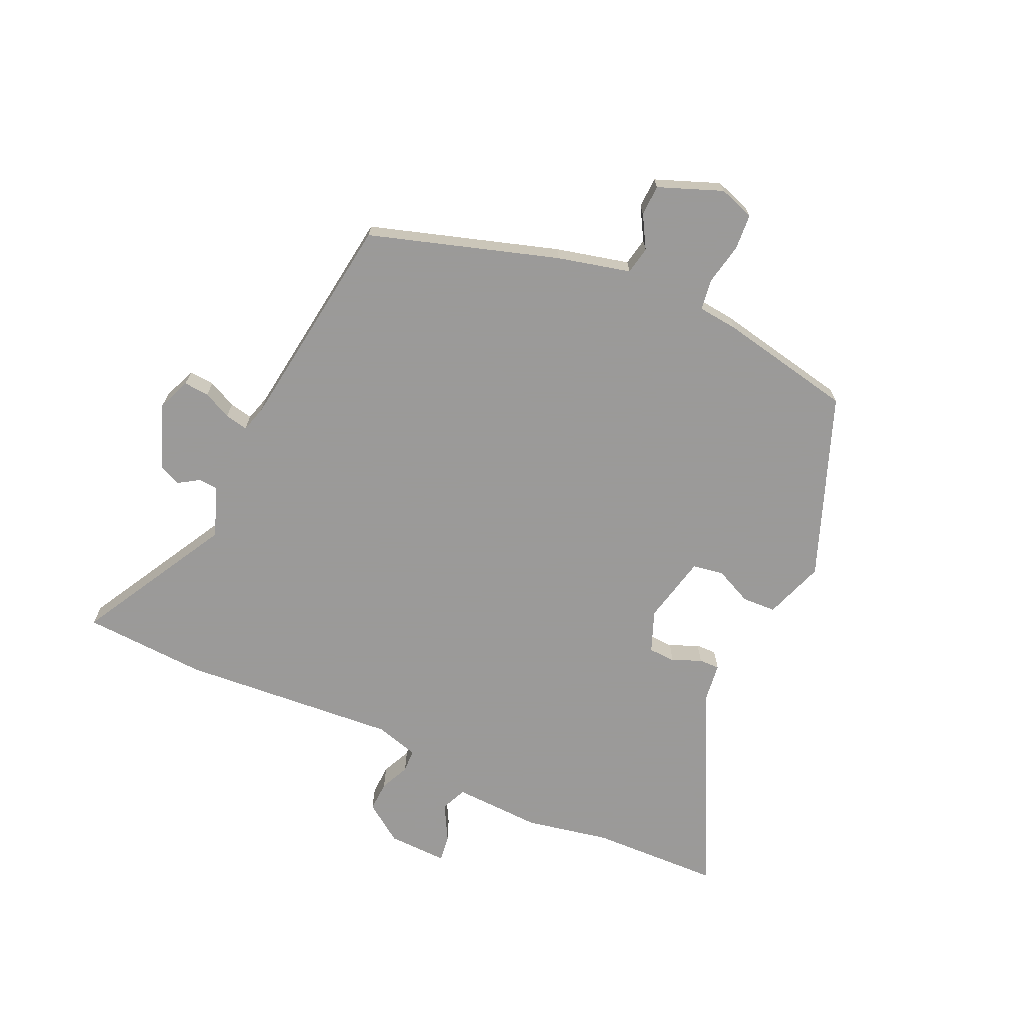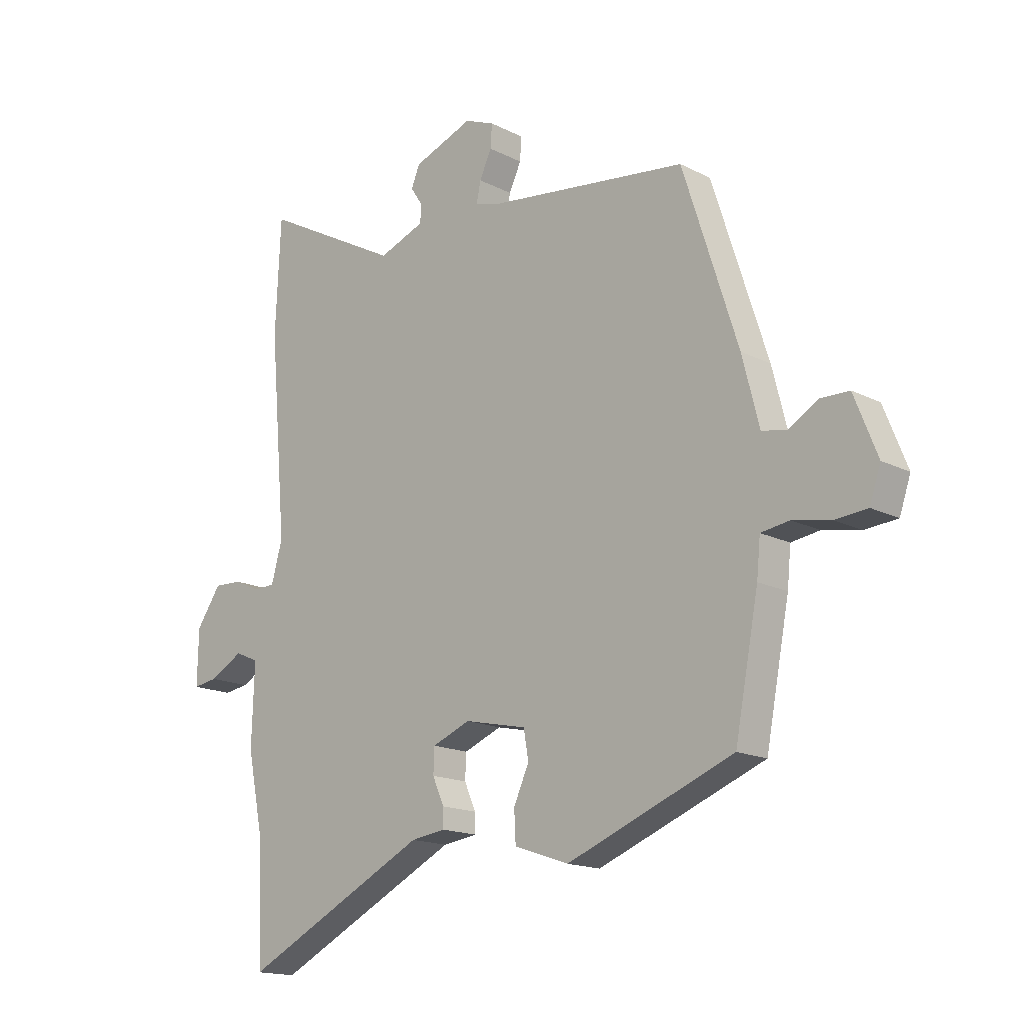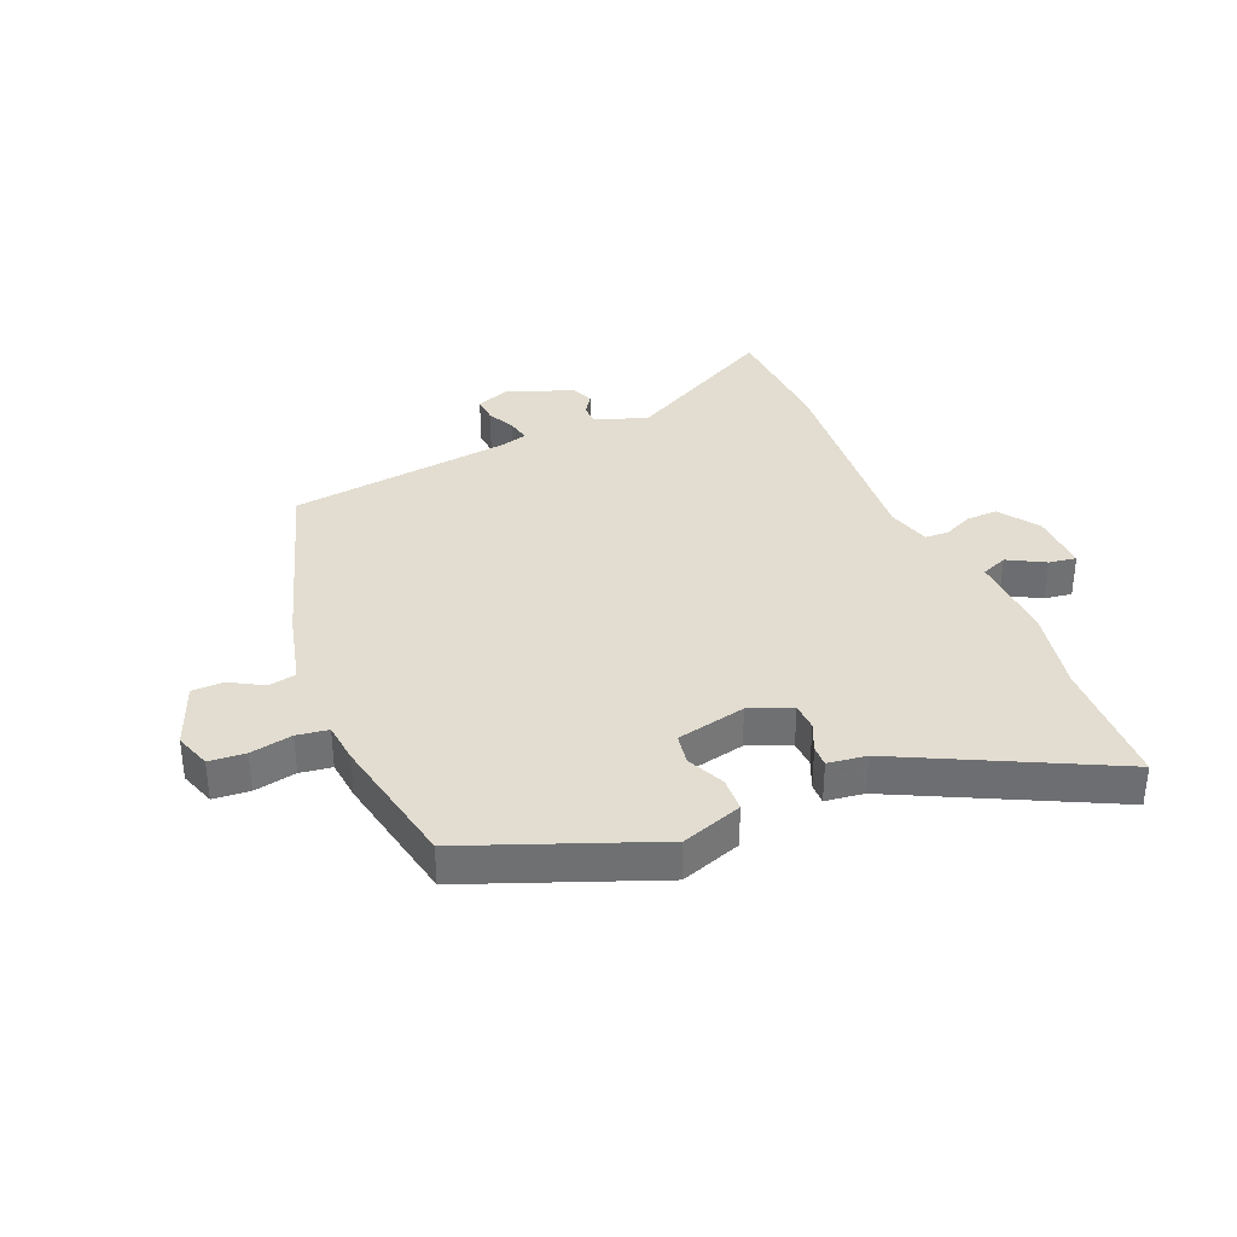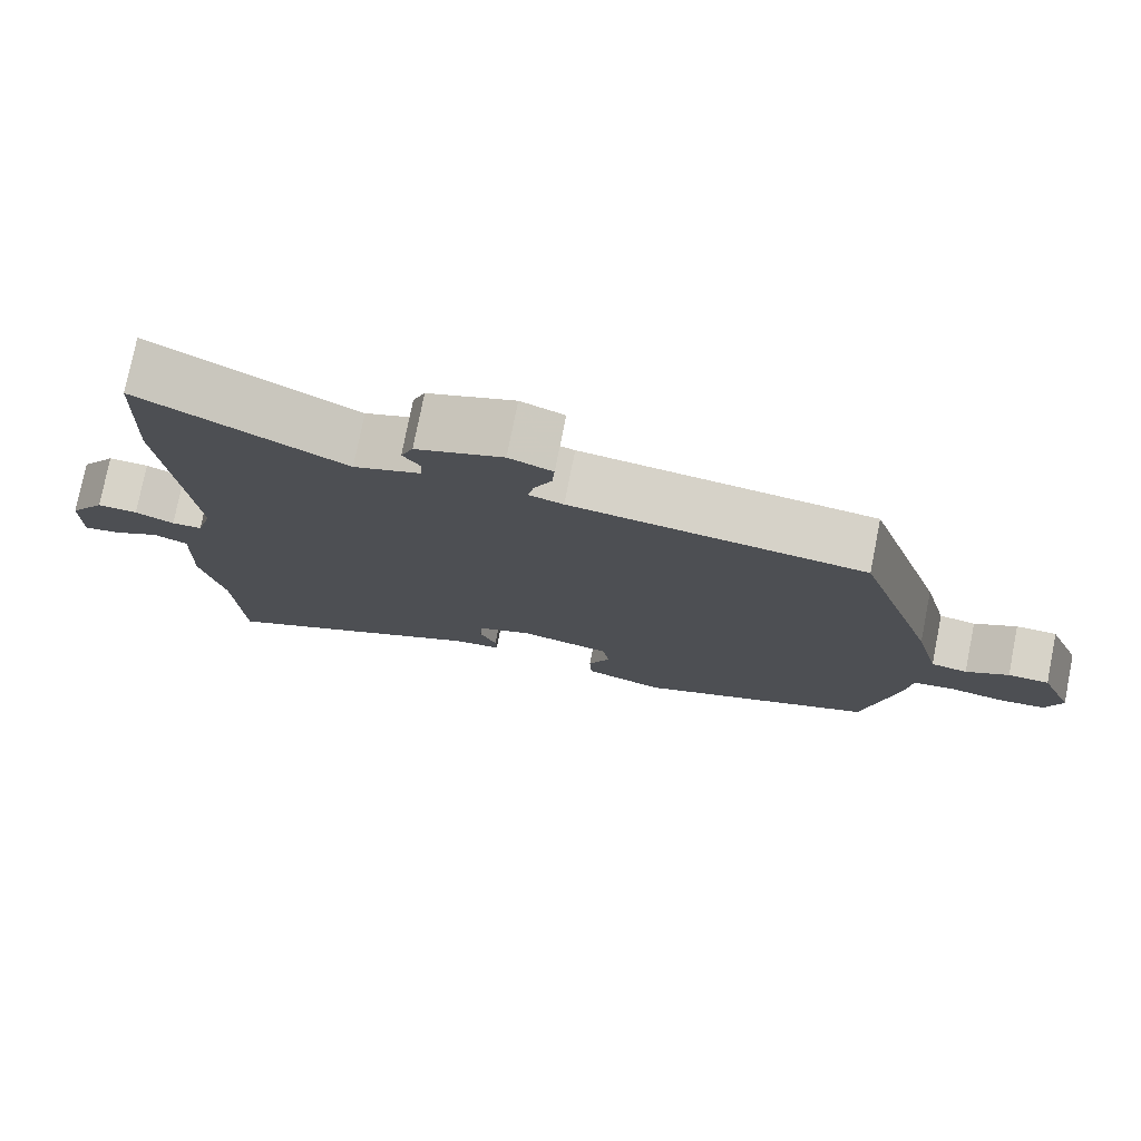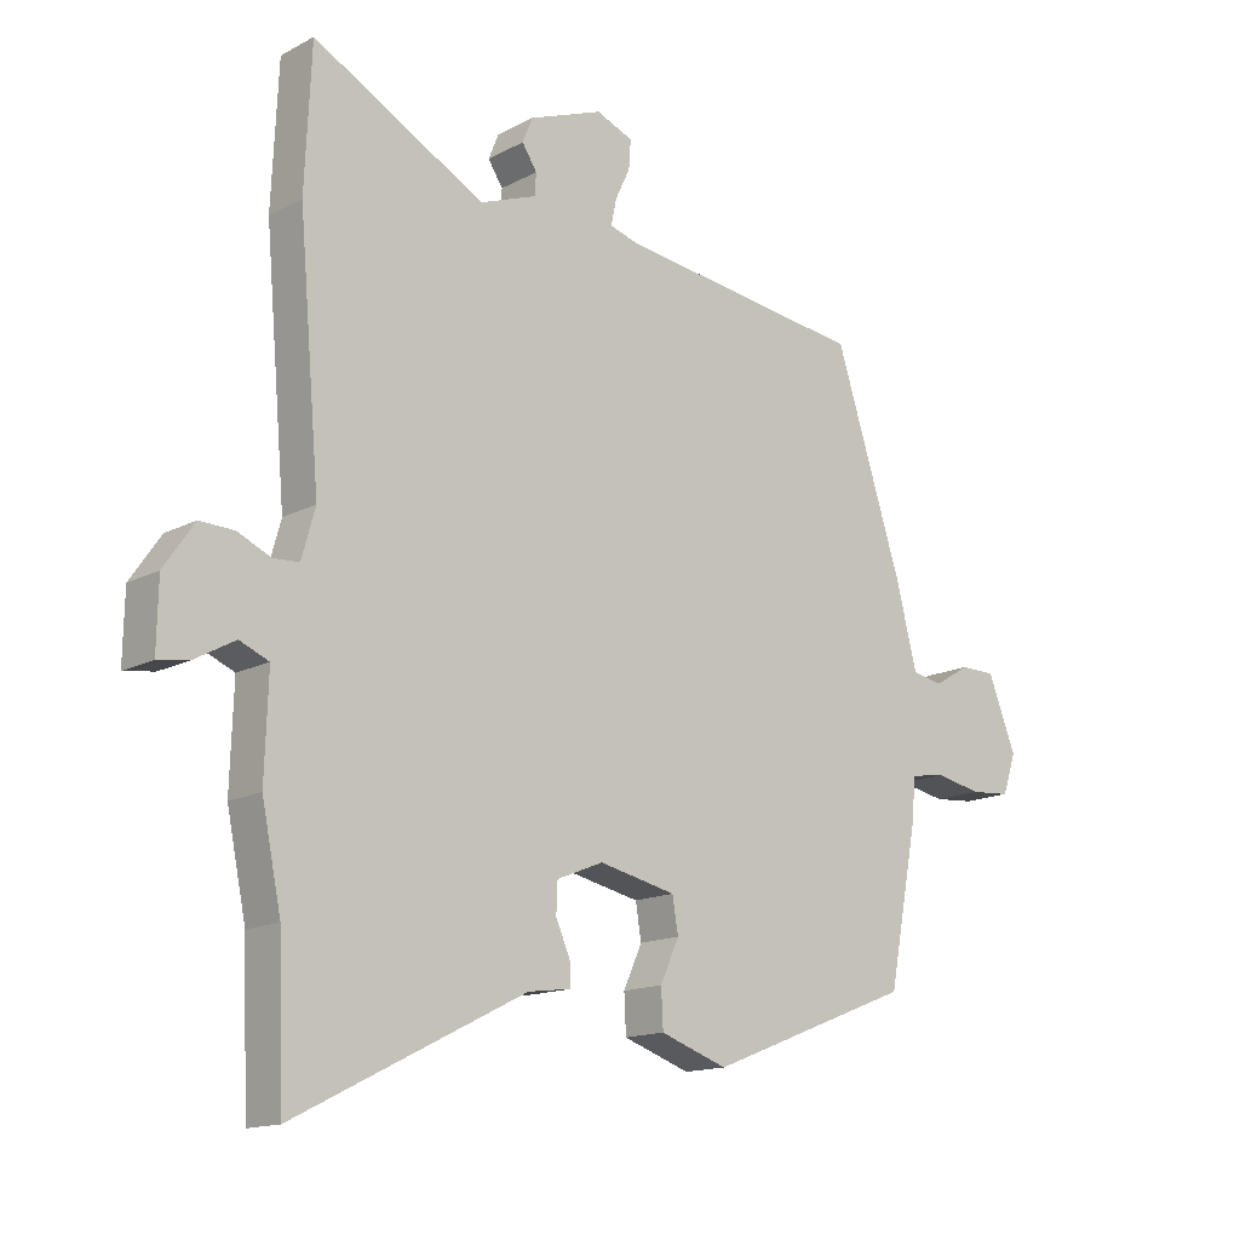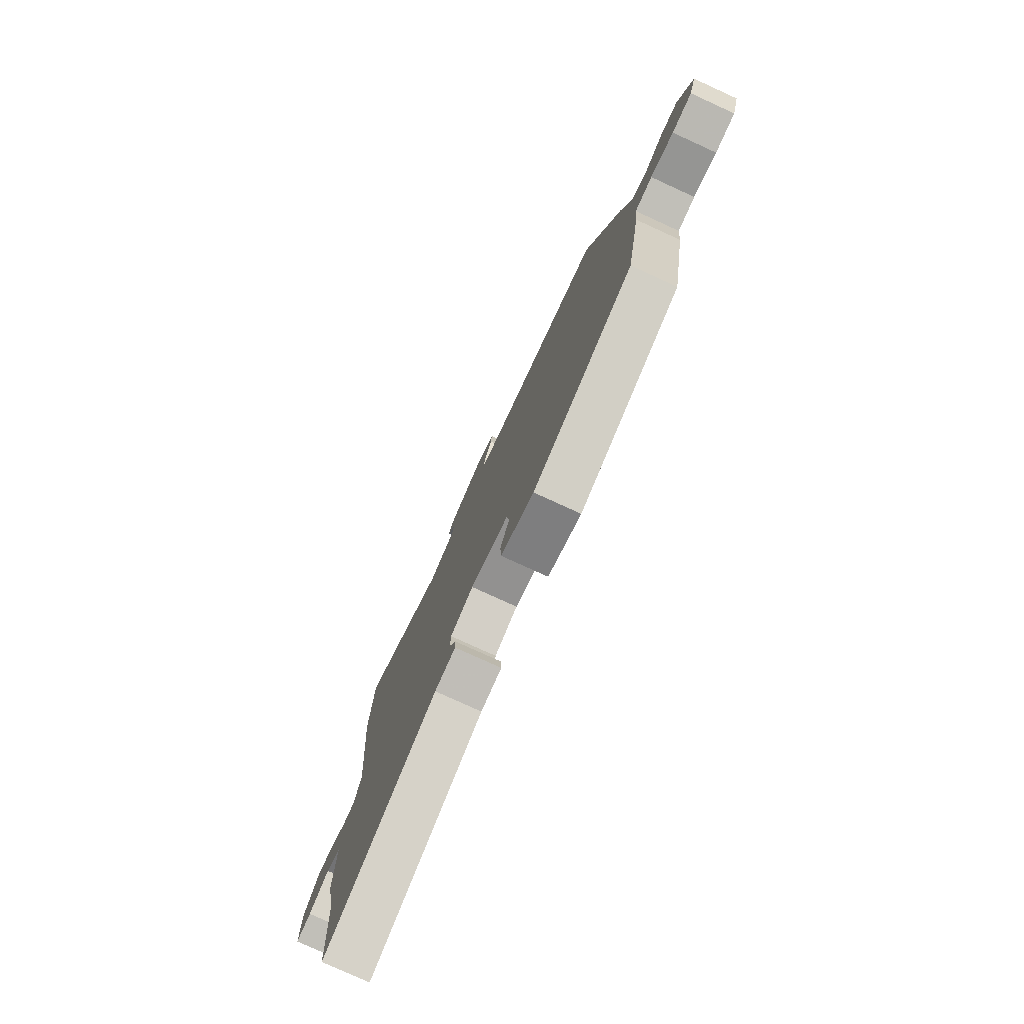
<metadata>
{"format":"obj","ext":"obj","renderer":"f3d","projection":"perspective","resolution":1024,"background":"white","views":[{"elev":-69.5,"azim":65.1,"up":"+Y"},{"elev":-16.1,"azim":43.7,"up":"+Z"},{"elev":35.2,"azim":157.0,"up":"+Y"},{"elev":77.1,"azim":11.2,"up":"+Z"},{"elev":-14.7,"azim":-41.5,"up":"+Z"},{"elev":-78.1,"azim":65.4,"up":"+Z"}]}
</metadata>
<code>
v 0.502 0.07 -0.419
v 0.185 0.07 -0.543
v 0.081 0.07 -0.507
v 0.078 0.07 -0.448
v 0.107 0.07 -0.384
v 0.098 0.07 -0.33
v -0.021 0.07 -0.304
v -0.093 0.07 -0.333
v -0.095 0.07 -0.38
v -0.073 0.07 -0.43
v -0.072 0.07 -0.466
v -0.138 0.07 -0.475
v -0.494 0.07 -0.654
v -0.503 0.07 -0.429
v -0.533 0.07 -0.283
v -0.528 0.07 -0.13
v -0.573 0.07 -0.111
v -0.636 0.07 -0.146
v -0.683 0.07 -0.153
v -0.681 0.07 -0.049
v -0.634 0.07 0.019
v -0.581 0.07 0.017
v -0.53 0.07 -0.006
v -0.49 0.07 -0.004
v -0.469 0.07 0.071
v -0.502 0.07 0.449
v -0.492 0.07 0.665
v -0.226 0.07 0.521
v -0.138 0.07 0.554
v -0.136 0.07 0.588
v -0.159 0.07 0.623
v -0.143 0.07 0.662
v -0.029 0.07 0.705
v 0.028 0.07 0.682
v 0.025 0.07 0.638
v 0.002 0.07 0.589
v -0.006 0.07 0.549
v 0.039 0.07 0.536
v 0.424 0.07 0.487
v 0.529 0.07 0.161
v 0.561 0.07 0.034
v 0.609 0.07 0.025
v 0.665 0.07 0.058
v 0.719 0.07 0.057
v 0.763 0.07 -0.054
v 0.742 0.07 -0.116
v 0.68 0.07 -0.121
v 0.608 0.07 -0.107
v 0.554 0.07 -0.115
v 0.547 0.07 -0.185
v 0.502 0 -0.419
v 0.185 0 -0.543
v 0.081 0 -0.507
v 0.078 0 -0.448
v 0.107 0 -0.384
v 0.098 0 -0.33
v -0.021 0 -0.304
v -0.093 0 -0.333
v -0.095 0 -0.38
v -0.073 0 -0.43
v -0.072 0 -0.466
v -0.138 0 -0.475
v -0.494 0 -0.654
v -0.503 0 -0.429
v -0.533 0 -0.283
v -0.528 0 -0.13
v -0.573 0 -0.111
v -0.636 0 -0.146
v -0.683 0 -0.153
v -0.681 0 -0.049
v -0.634 0 0.019
v -0.581 0 0.017
v -0.53 0 -0.006
v -0.49 0 -0.004
v -0.469 0 0.071
v -0.502 0 0.449
v -0.492 0 0.665
v -0.226 0 0.521
v -0.138 0 0.554
v -0.136 0 0.588
v -0.159 0 0.623
v -0.143 0 0.662
v -0.029 0 0.705
v 0.028 0 0.682
v 0.025 0 0.638
v 0.002 0 0.589
v -0.006 0 0.549
v 0.039 0 0.536
v 0.424 0 0.487
v 0.529 0 0.161
v 0.561 0 0.034
v 0.609 0 0.025
v 0.665 0 0.058
v 0.719 0 0.057
v 0.763 0 -0.054
v 0.742 0 -0.116
v 0.68 0 -0.121
v 0.608 0 -0.107
v 0.554 0 -0.115
v 0.547 0 -0.185
f 3 4 5
f 2 3 5
f 1 2 5
f 50 1 5
f 49 50 5
f 46 47 48
f 45 46 48
f 44 45 48
f 43 44 48
f 42 43 48
f 41 42 48 49
f 49 5 6
f 41 49 6
f 40 41 6
f 39 40 6
f 38 39 6
f 34 35 36
f 33 34 36
f 32 33 36
f 31 32 36
f 30 31 36
f 29 30 36 37
f 38 6 7
f 37 38 7
f 29 37 7
f 28 29 7
f 28 7 8
f 27 28 8
f 26 27 8
f 25 26 8
f 21 22 23
f 20 21 23
f 19 20 23
f 18 19 23
f 17 18 23
f 16 17 23 24
f 14 15 16 24
f 25 8 9
f 24 25 9
f 14 24 9
f 13 14 9
f 12 13 9
f 9 10 11 12
f 55 54 53
f 55 53 52
f 55 52 51
f 55 51 100
f 55 100 99
f 98 97 96
f 98 96 95
f 98 95 94
f 98 94 93
f 98 93 92
f 99 98 92 91
f 56 55 99
f 56 99 91
f 56 91 90
f 56 90 89
f 56 89 88
f 86 85 84
f 86 84 83
f 86 83 82
f 86 82 81
f 86 81 80
f 87 86 80 79
f 57 56 88
f 57 88 87
f 57 87 79
f 57 79 78
f 58 57 78
f 58 78 77
f 58 77 76
f 58 76 75
f 73 72 71
f 73 71 70
f 73 70 69
f 73 69 68
f 73 68 67
f 74 73 67 66
f 74 66 65 64
f 59 58 75
f 59 75 74
f 59 74 64
f 59 64 63
f 59 63 62
f 62 61 60 59
f 1 51 52 2
f 2 52 53 3
f 3 53 54 4
f 4 54 55 5
f 5 55 56 6
f 6 56 57 7
f 7 57 58 8
f 8 58 59 9
f 9 59 60 10
f 10 60 61 11
f 11 61 62 12
f 12 62 63 13
f 13 63 64 14
f 14 64 65 15
f 15 65 66 16
f 16 66 67 17
f 17 67 68 18
f 18 68 69 19
f 19 69 70 20
f 20 70 71 21
f 21 71 72 22
f 22 72 73 23
f 23 73 74 24
f 24 74 75 25
f 25 75 76 26
f 26 76 77 27
f 27 77 78 28
f 28 78 79 29
f 29 79 80 30
f 30 80 81 31
f 31 81 82 32
f 32 82 83 33
f 33 83 84 34
f 34 84 85 35
f 35 85 86 36
f 36 86 87 37
f 37 87 88 38
f 38 88 89 39
f 39 89 90 40
f 40 90 91 41
f 41 91 92 42
f 42 92 93 43
f 43 93 94 44
f 44 94 95 45
f 45 95 96 46
f 46 96 97 47
f 47 97 98 48
f 48 98 99 49
f 49 99 100 50
f 50 100 51 1

</code>
